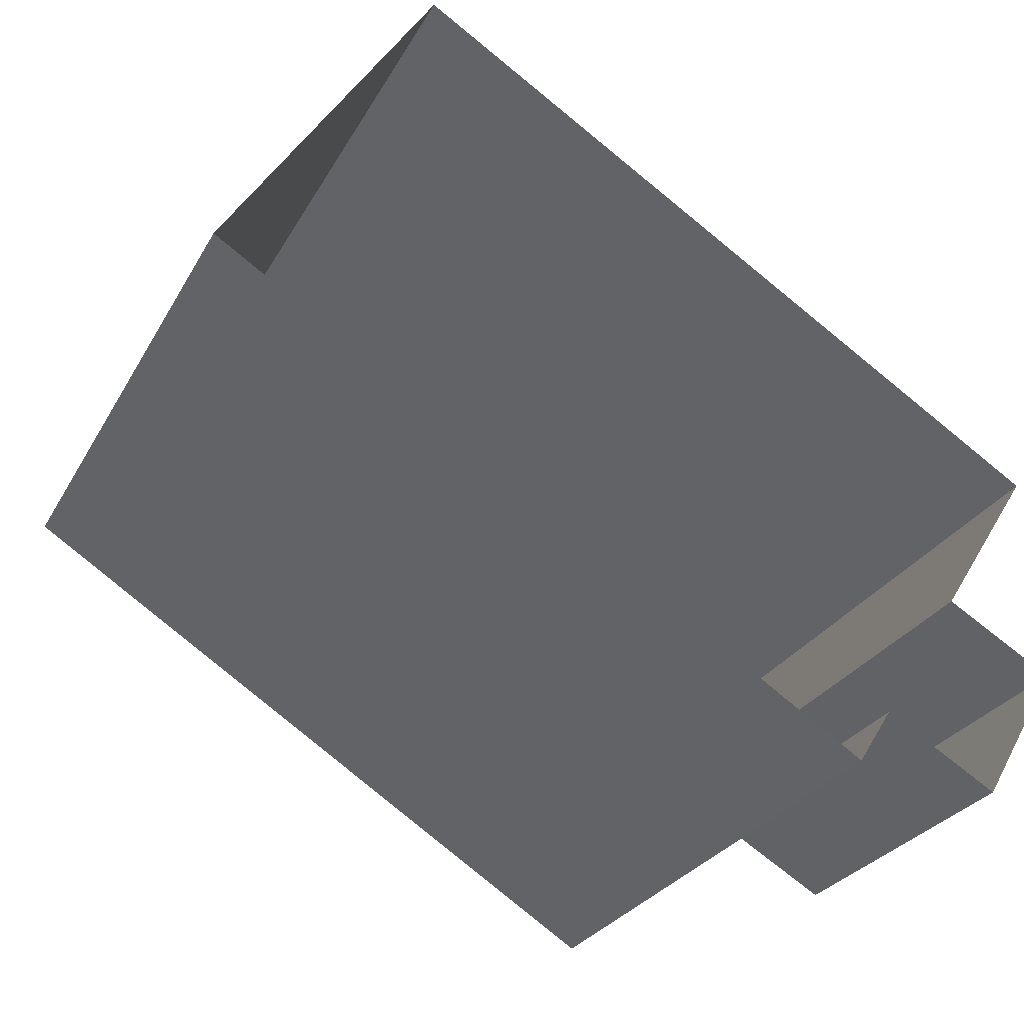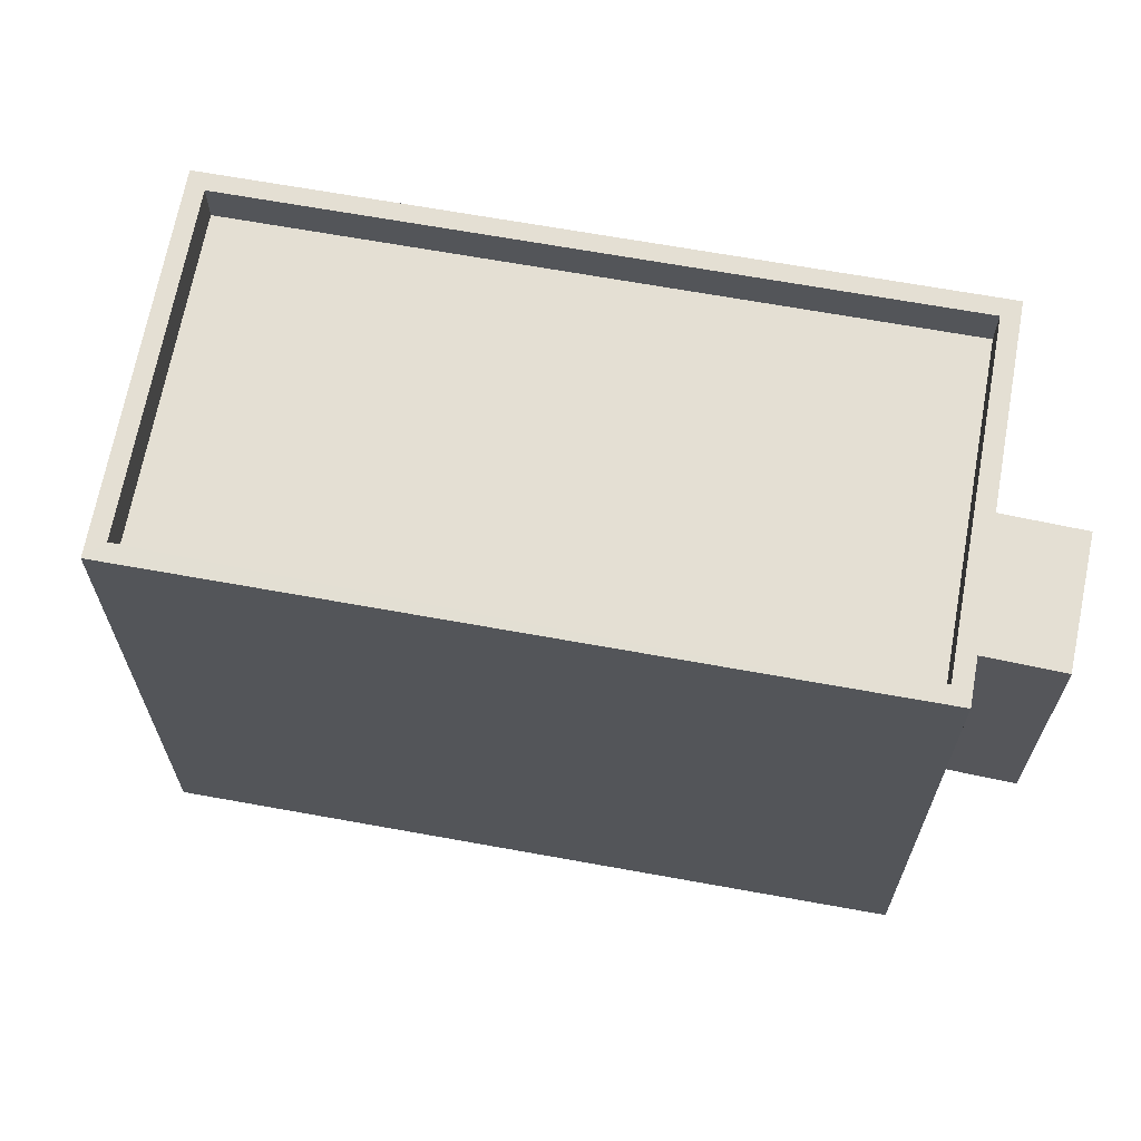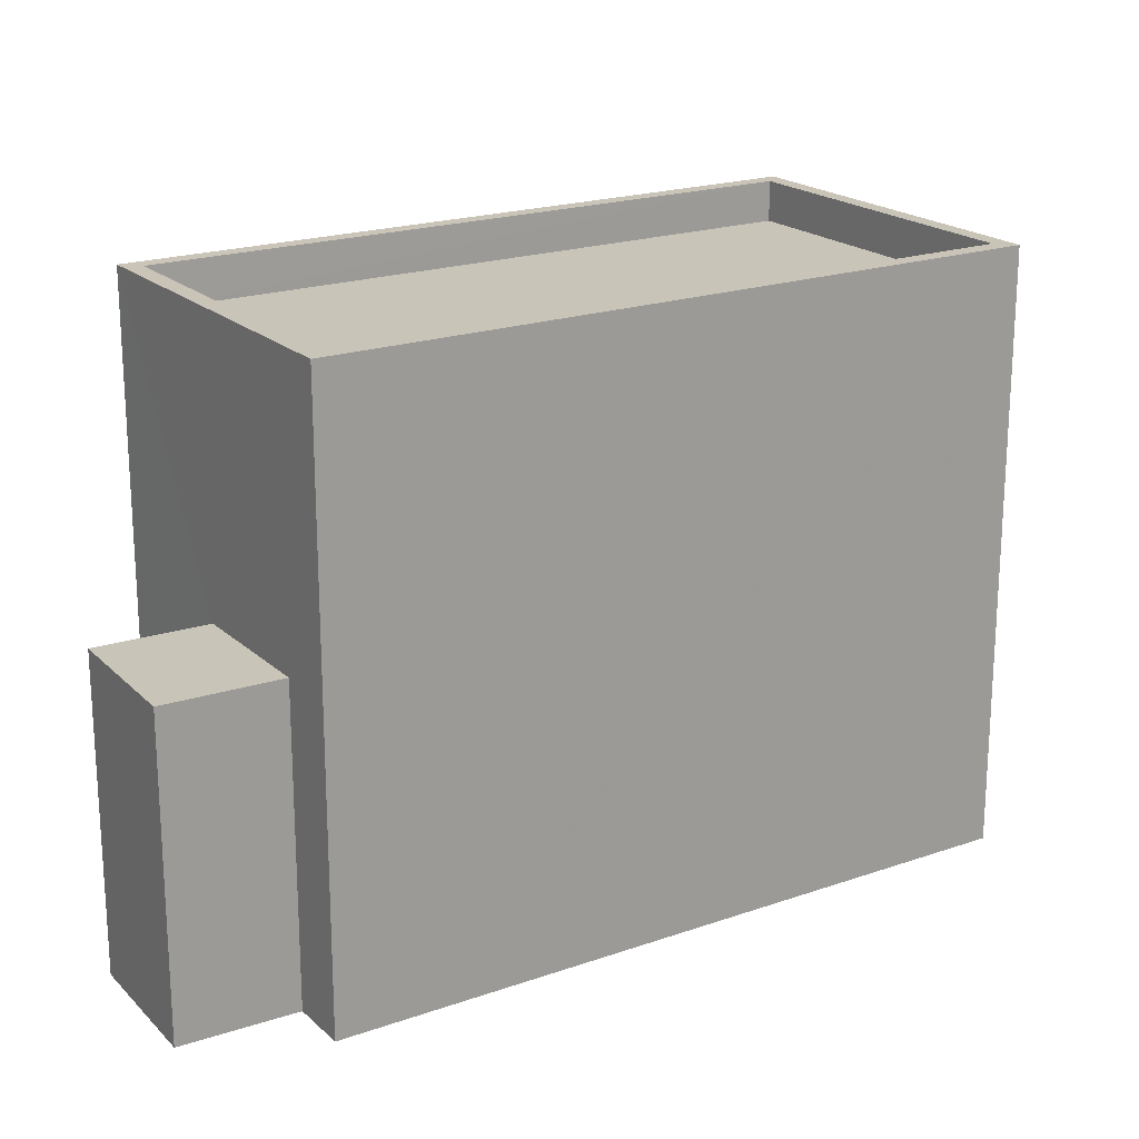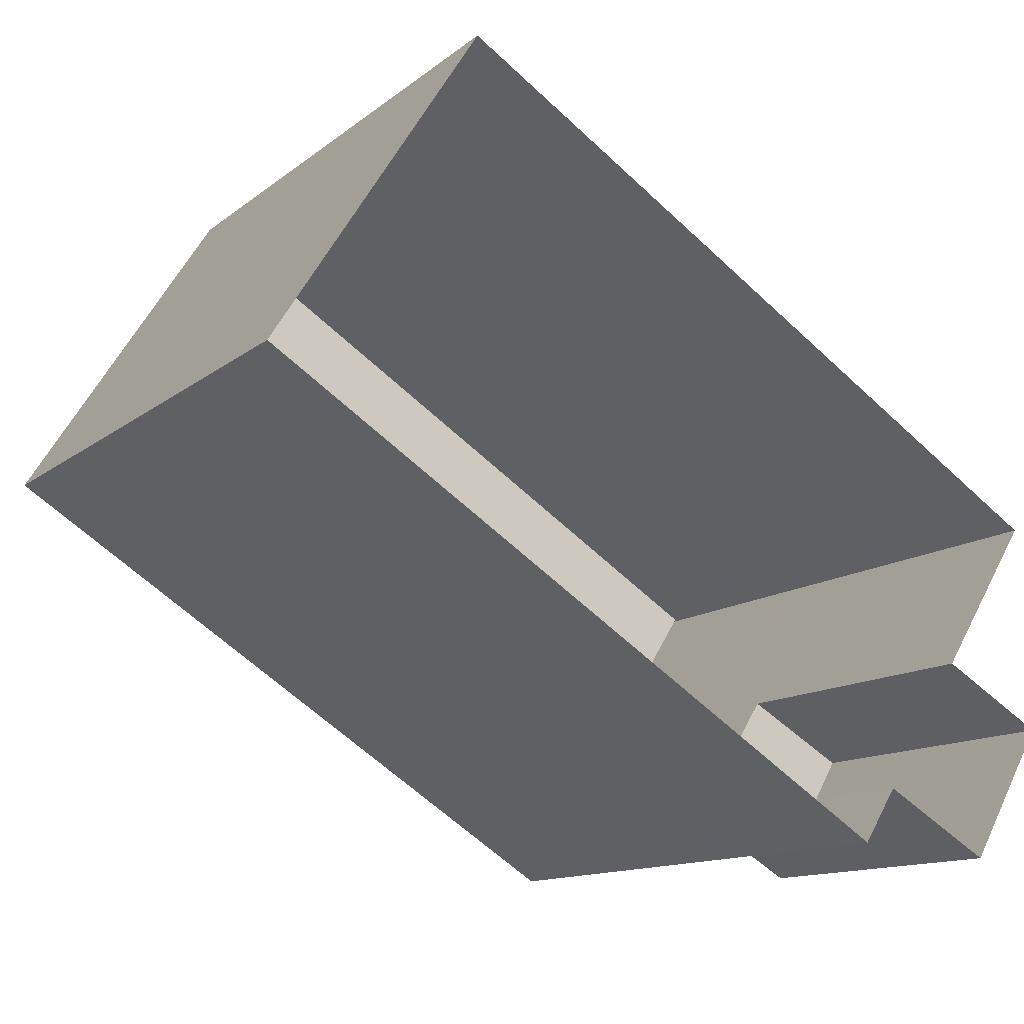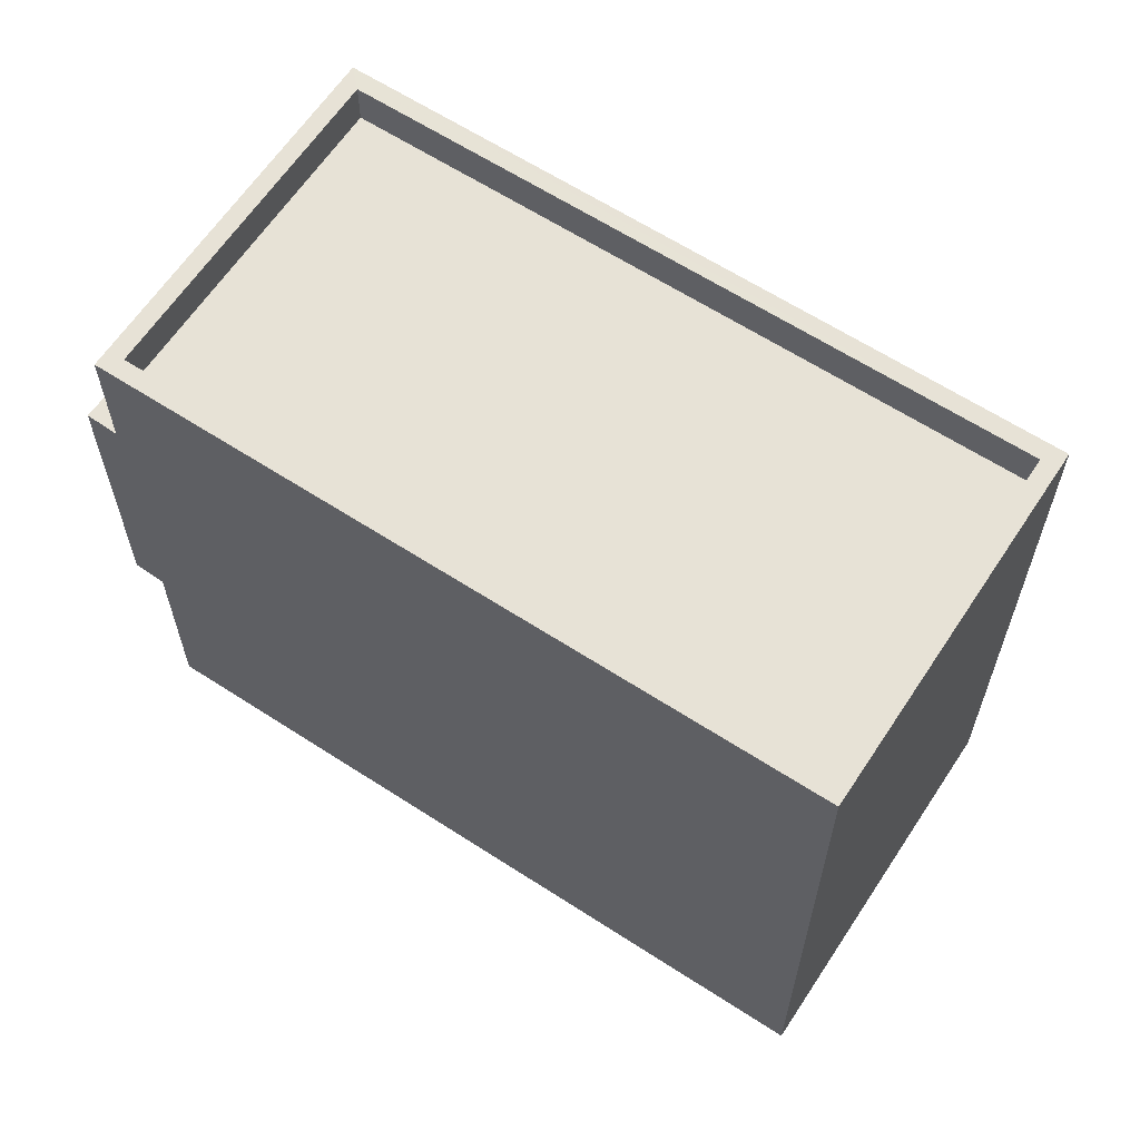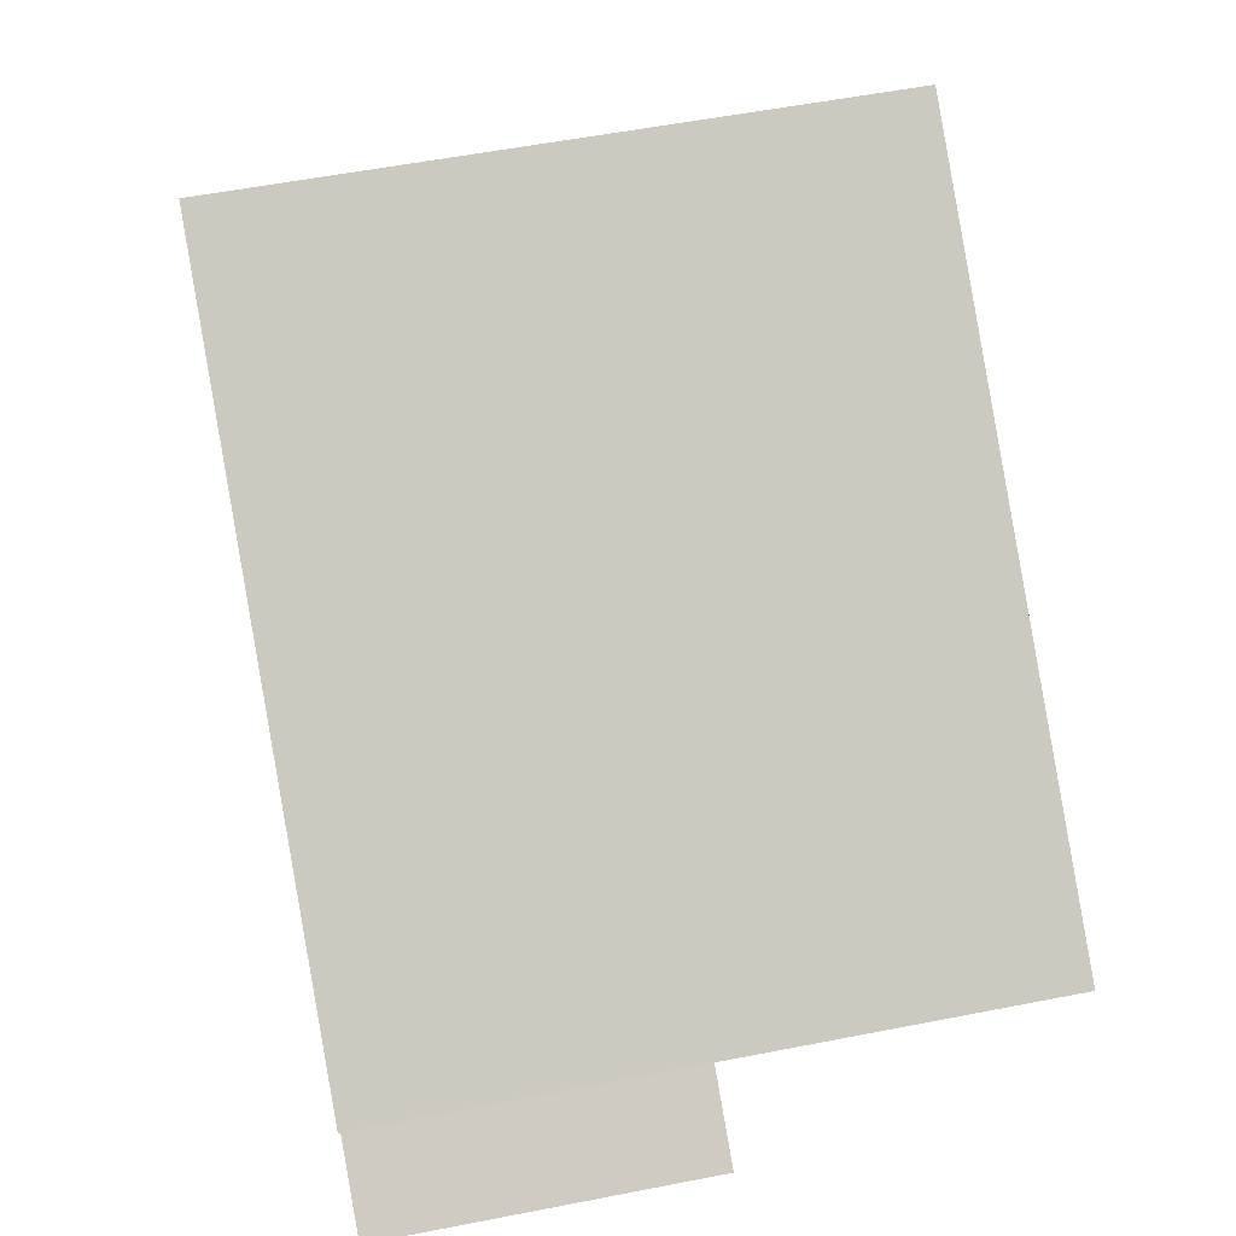
<metadata>
{"format":"obj","ext":"obj","renderer":"f3d","projection":"perspective","resolution":1024,"background":"white","views":[{"elev":-27.6,"azim":156.3,"up":"+Y"},{"elev":66.7,"azim":-137.5,"up":"+Z"},{"elev":20.1,"azim":-0.5,"up":"+Z"},{"elev":-12.8,"azim":149.5,"up":"+Y"},{"elev":62.9,"azim":65.5,"up":"+Z"},{"elev":55.9,"azim":-101.6,"up":"+Y"}]}
</metadata>
<code>
v -1.301e+04 -3.493e+04 46.47
v -1.301e+04 -3.493e+04 41.12
v -1.301e+04 -3.493e+04 46.47
v -1.301e+04 -3.493e+04 41.12
v -1.301e+04 -3.494e+04 46.47
v -1.301e+04 -3.494e+04 46.47
v -1.301e+04 -3.494e+04 41.12
v -1.301e+04 -3.494e+04 41.12
v -1.301e+04 -3.493e+04 41.12
v -1.301e+04 -3.493e+04 51.36
v -1.301e+04 -3.494e+04 51.36
v -1.301e+04 -3.494e+04 41.12
v -1.3e+04 -3.493e+04 51.36
v -1.3e+04 -3.493e+04 41.12
v -1.3e+04 -3.492e+04 51.36
v -1.3e+04 -3.492e+04 41.12
v -1.3e+04 -3.492e+04 51.36
v -1.3e+04 -3.492e+04 50.66
v -1.3e+04 -3.493e+04 50.66
v -1.3e+04 -3.493e+04 51.36
v -1.301e+04 -3.494e+04 50.66
v -1.301e+04 -3.494e+04 51.36
v -1.301e+04 -3.493e+04 51.36
v -1.301e+04 -3.493e+04 50.66
f 16 14 4
f 16 4 9
f 14 12 8
f 2 4 7
f 4 8 7
f 4 14 8
f 1 2 3
f 1 4 2
f 5 6 7
f 8 5 7
f 3 2 7
f 6 3 7
f 9 4 1
f 1 10 9
f 10 1 11
f 12 5 8
f 11 5 12
f 1 5 11
f 13 12 14
f 13 11 12
f 15 16 9
f 10 15 9
f 15 14 16
f 15 13 14
f 17 18 19
f 20 17 19
f 20 19 21
f 22 20 21
f 23 21 24
f 23 22 21
f 17 24 18
f 17 23 24
f 1 3 6
f 5 1 6
f 22 11 13
f 20 22 13
f 24 21 19
f 18 24 19
f 13 15 17
f 10 11 22
f 10 17 15
f 13 17 20
f 23 10 22
f 17 10 23

</code>
